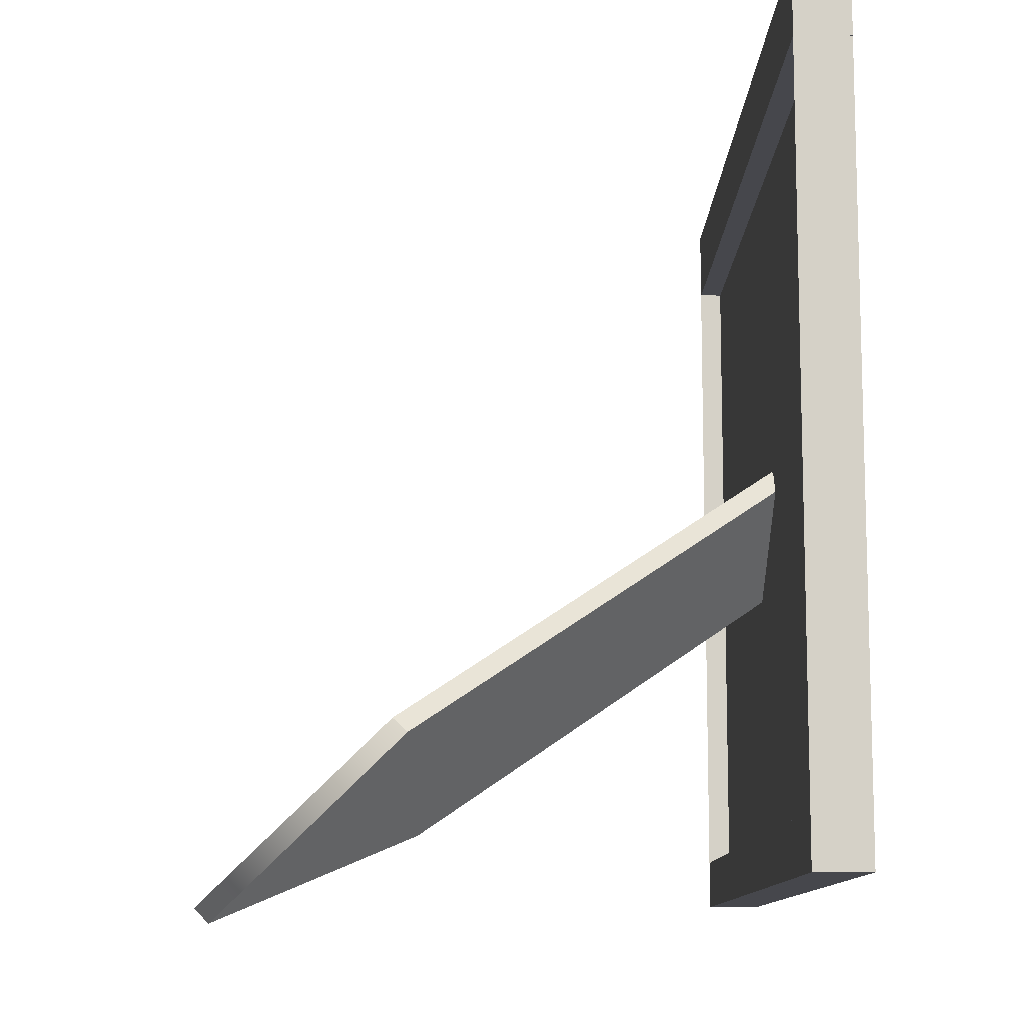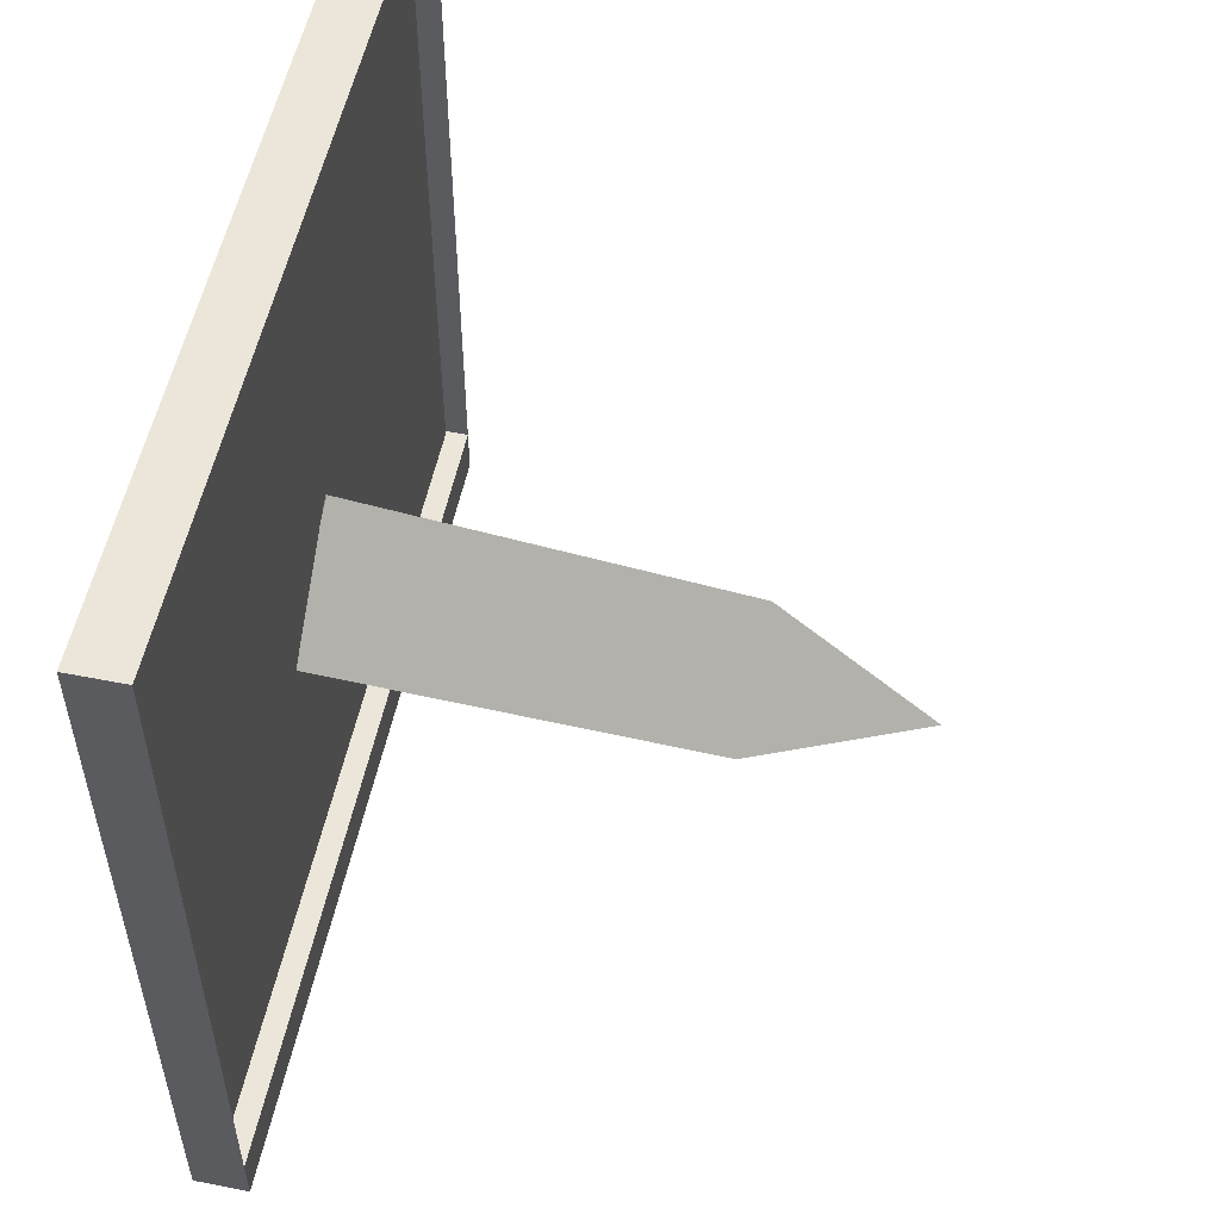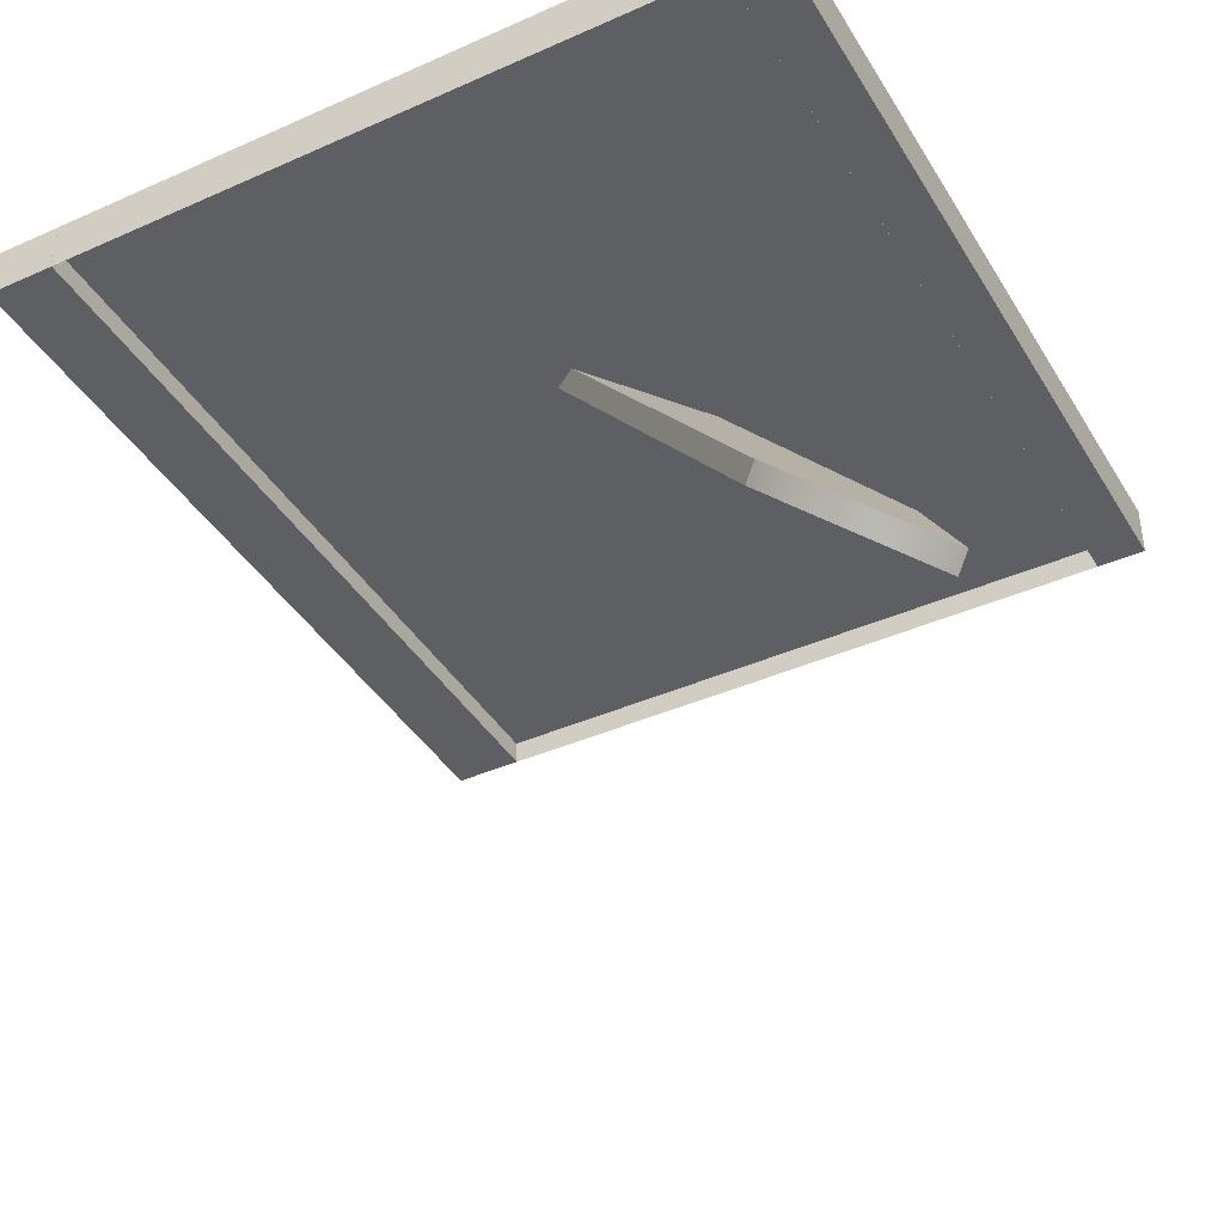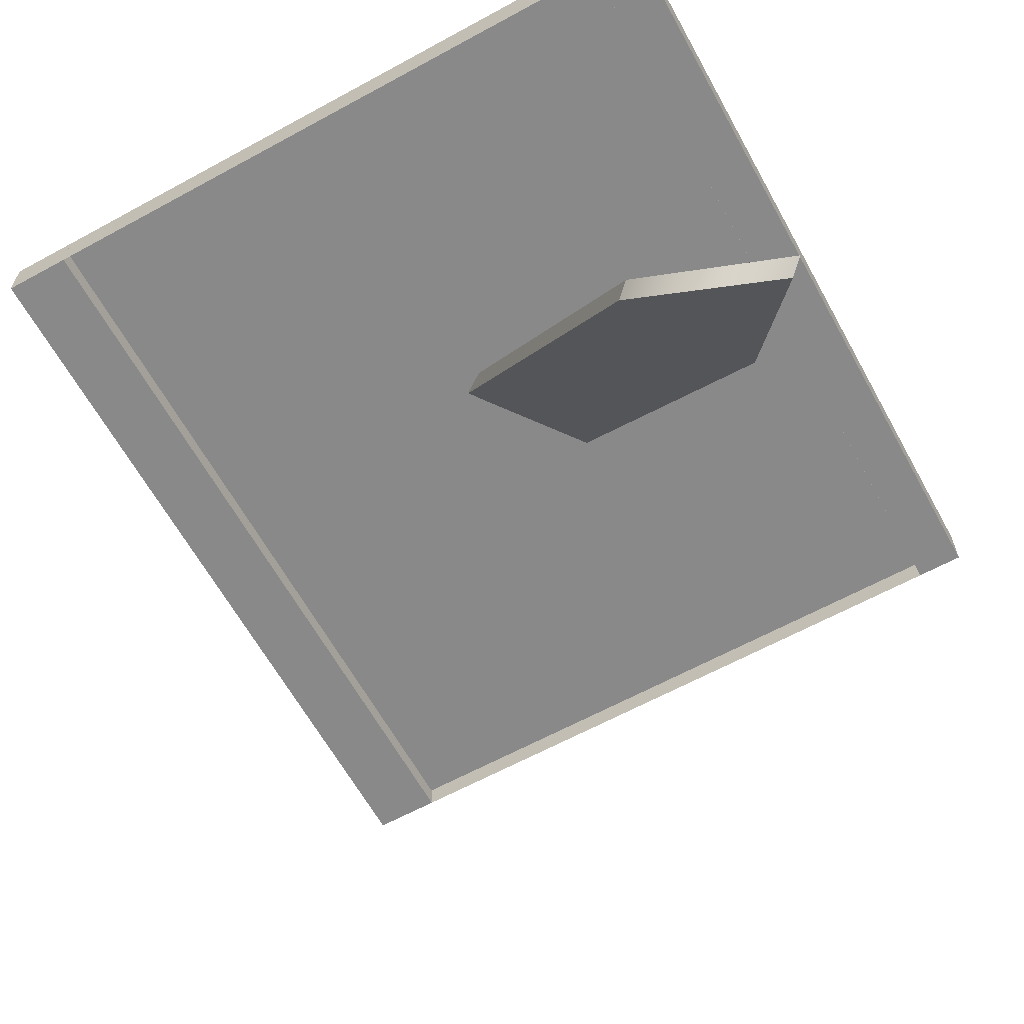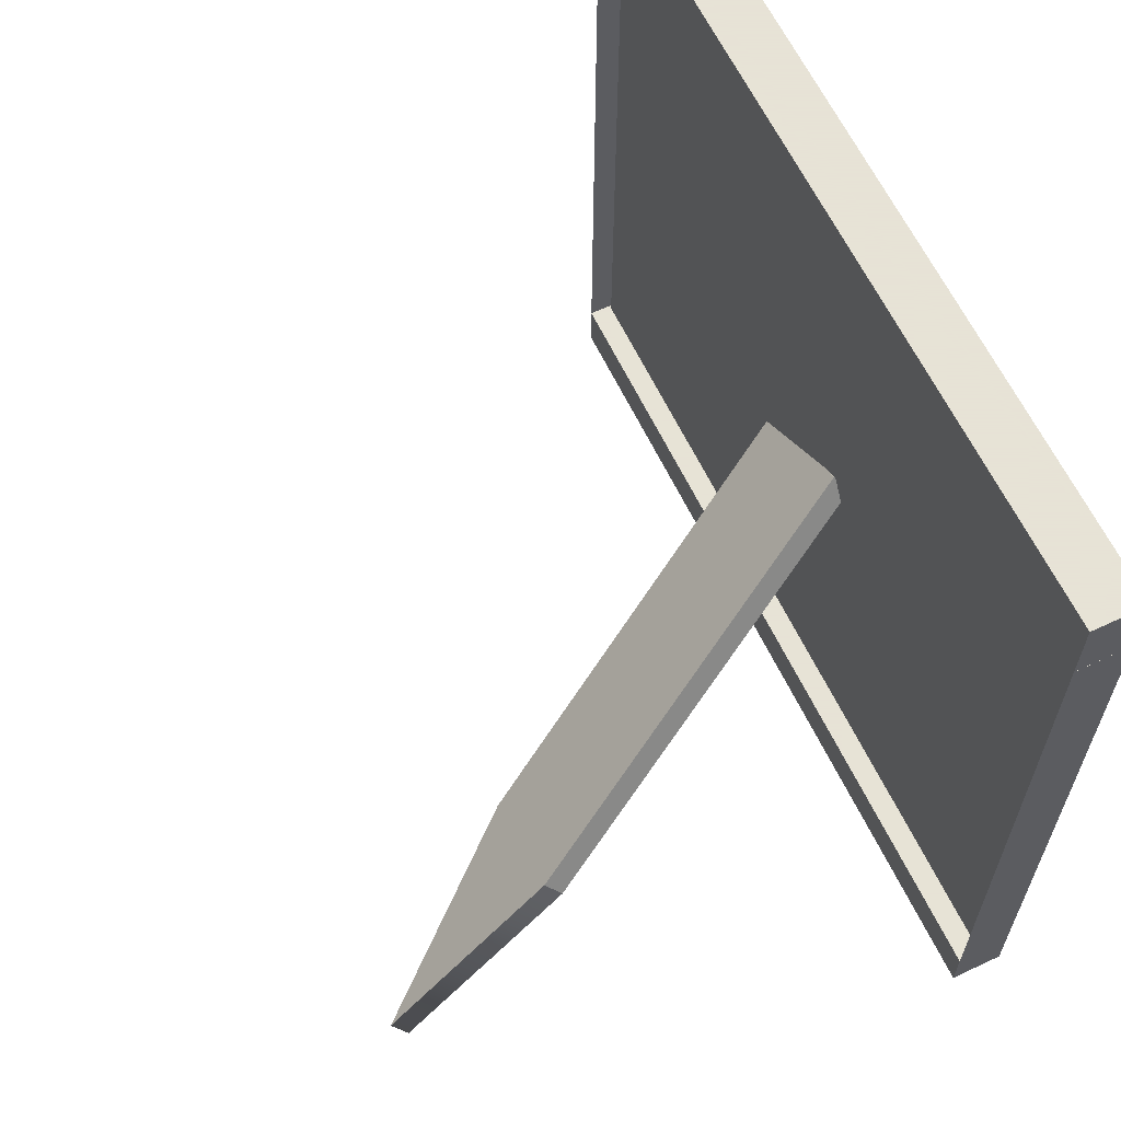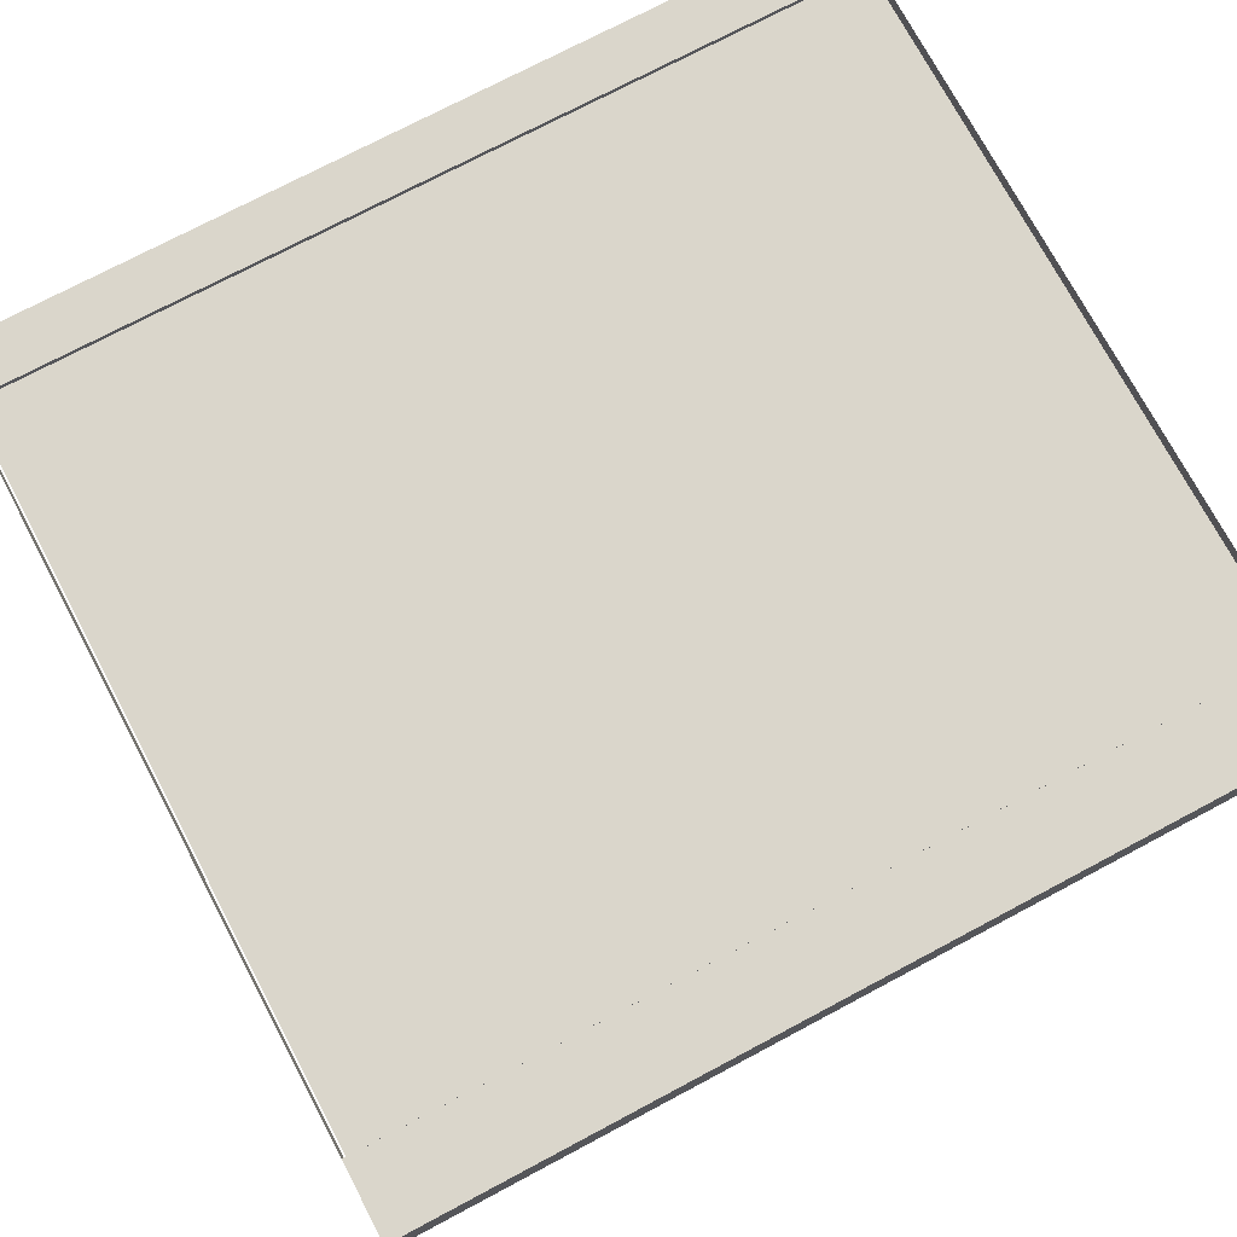
<metadata>
{"format":"obj","ext":"obj","renderer":"f3d","projection":"perspective","resolution":1024,"background":"white","views":[{"elev":-10.9,"azim":-91.3,"up":"+Y"},{"elev":54.5,"azim":101.9,"up":"+Y"},{"elev":-40.4,"azim":-61.4,"up":"+Z"},{"elev":-63.1,"azim":-61.1,"up":"+Z"},{"elev":62.8,"azim":-115.5,"up":"+Y"},{"elev":73.9,"azim":152.0,"up":"+Z"}]}
</metadata>
<code>
g default
v -2.722 0.2913 0.1718
v 2.722 0.2913 0.1718
v -2.722 5.502 0.1718
v 2.722 5.502 0.1718
v -2.722 5.502 -0.1718
v 2.722 5.502 -0.1718
v -2.722 0.2913 -0.1718
v 2.722 0.2913 -0.1718
v -2.722 5.036 0.1718
v -2.722 5.036 -0.1718
v 2.722 5.036 -0.1718
v 2.722 5.036 0.1718
v -2.722 0.62 0.1718
v -2.722 0.62 -0.1718
v 2.722 0.62 -0.1718
v 2.722 0.62 0.1718
v -2.722 0.6201 0.1718
v 2.722 0.6201 0.1718
v -2.722 0.6201 -0.1718
v 2.722 0.6201 -0.1718
v -2.723 5.039 0.173
v 2.722 5.039 0.173
v -2.723 5.039 -0.1706
v 2.722 5.039 -0.1706
v -2.7 0.6188 0.1357
v 2.699 0.6188 0.1357
v -2.7 5.031 0.1357
v 2.699 5.031 0.1357
v -2.7 5.031 -0.02425
v 2.699 5.031 -0.02425
v -2.7 0.6188 -0.02425
v 2.699 0.6188 -0.02425
v -1.391 1.178 -2.368
v -0.5653 0.6164 -2.318
v -0.3676 2.9 0.06095
v 0.4584 2.338 0.111
v -0.2998 2.991 -0.03236
v 0.5261 2.43 0.01766
v -1.324 1.269 -2.461
v -0.4976 0.7077 -2.411
v -1.388 0.1432 -3.611
v -1.456 0.0519 -3.517
v 0.06323 2.607 0.08704
v 0.131 2.698 -0.006266
g pCube7
f 1 2 16 13
f 3 4 6 5
f 14 15 8 7
f 7 8 2 1
f 2 8 15 16
f 7 1 13 14
f 10 9 3 5
f 5 6 11 10
f 12 11 6 4
f 9 12 4 3
f 14 13 9 10
f 16 15 11 12
f 17 18 20 19
f 21 22 24 23
f 25 26 28 27
f 27 28 30 29
f 29 30 32 31
f 31 32 26 25
f 26 32 30 28
f 31 25 27 29
f 43 35 33 42 34 36
f 44 37 35 43 36 38
f 41 39 37 44 38 40
f 39 41 42 33
f 34 40 38 36
f 39 33 35 37
f 41 40 34 42

</code>
